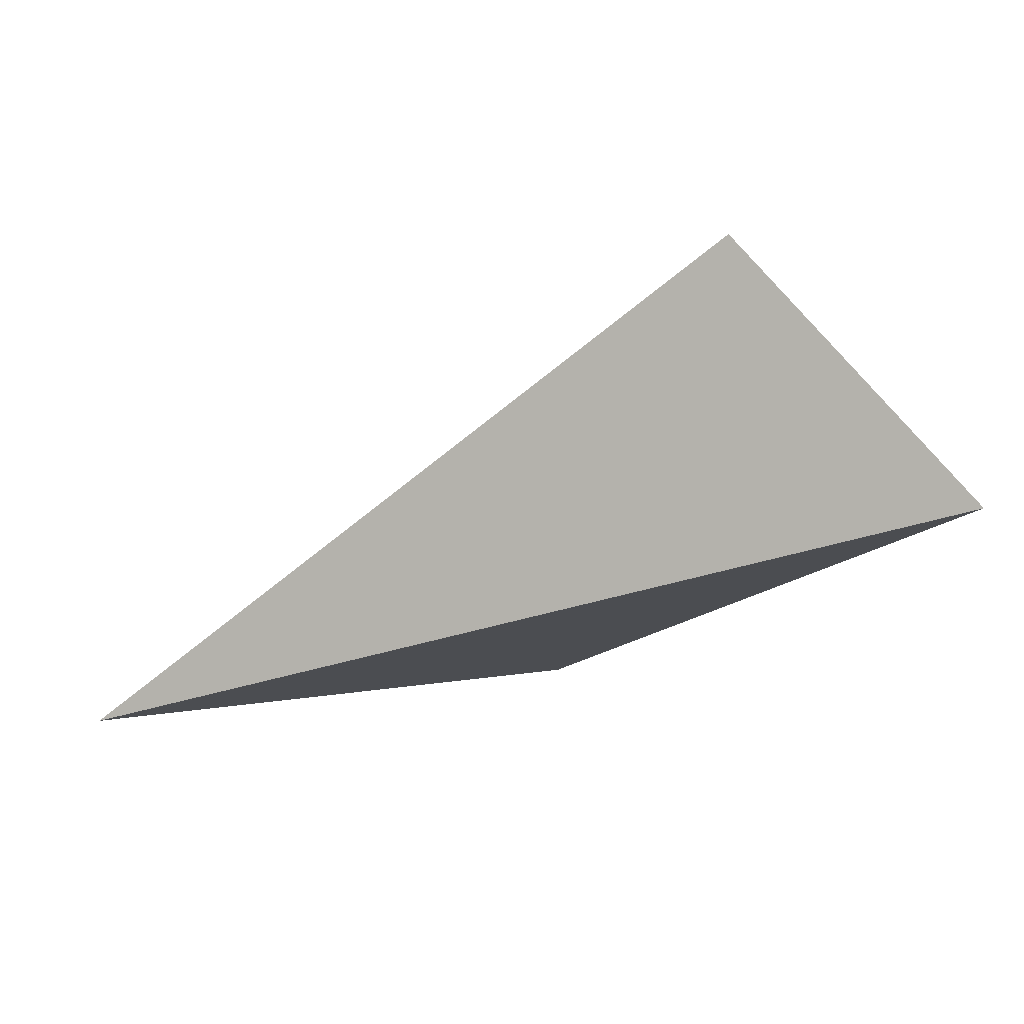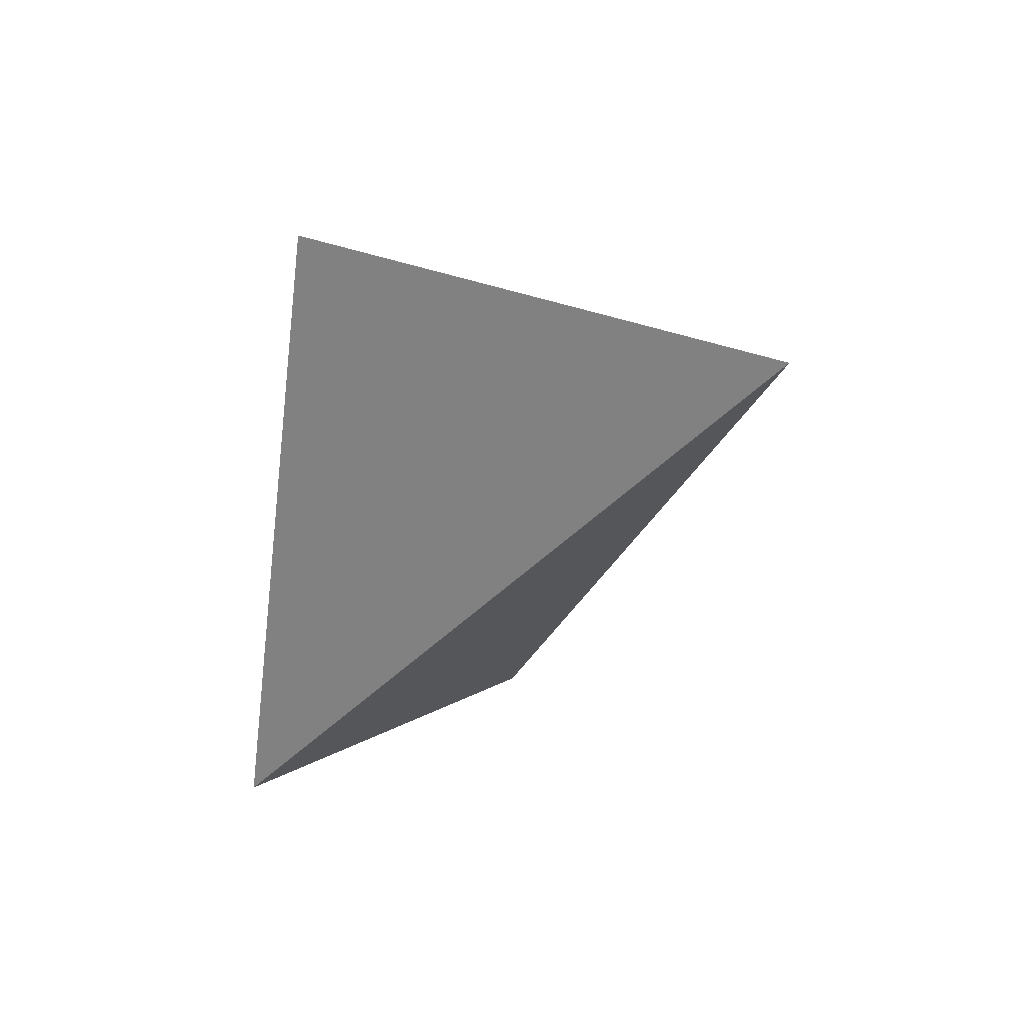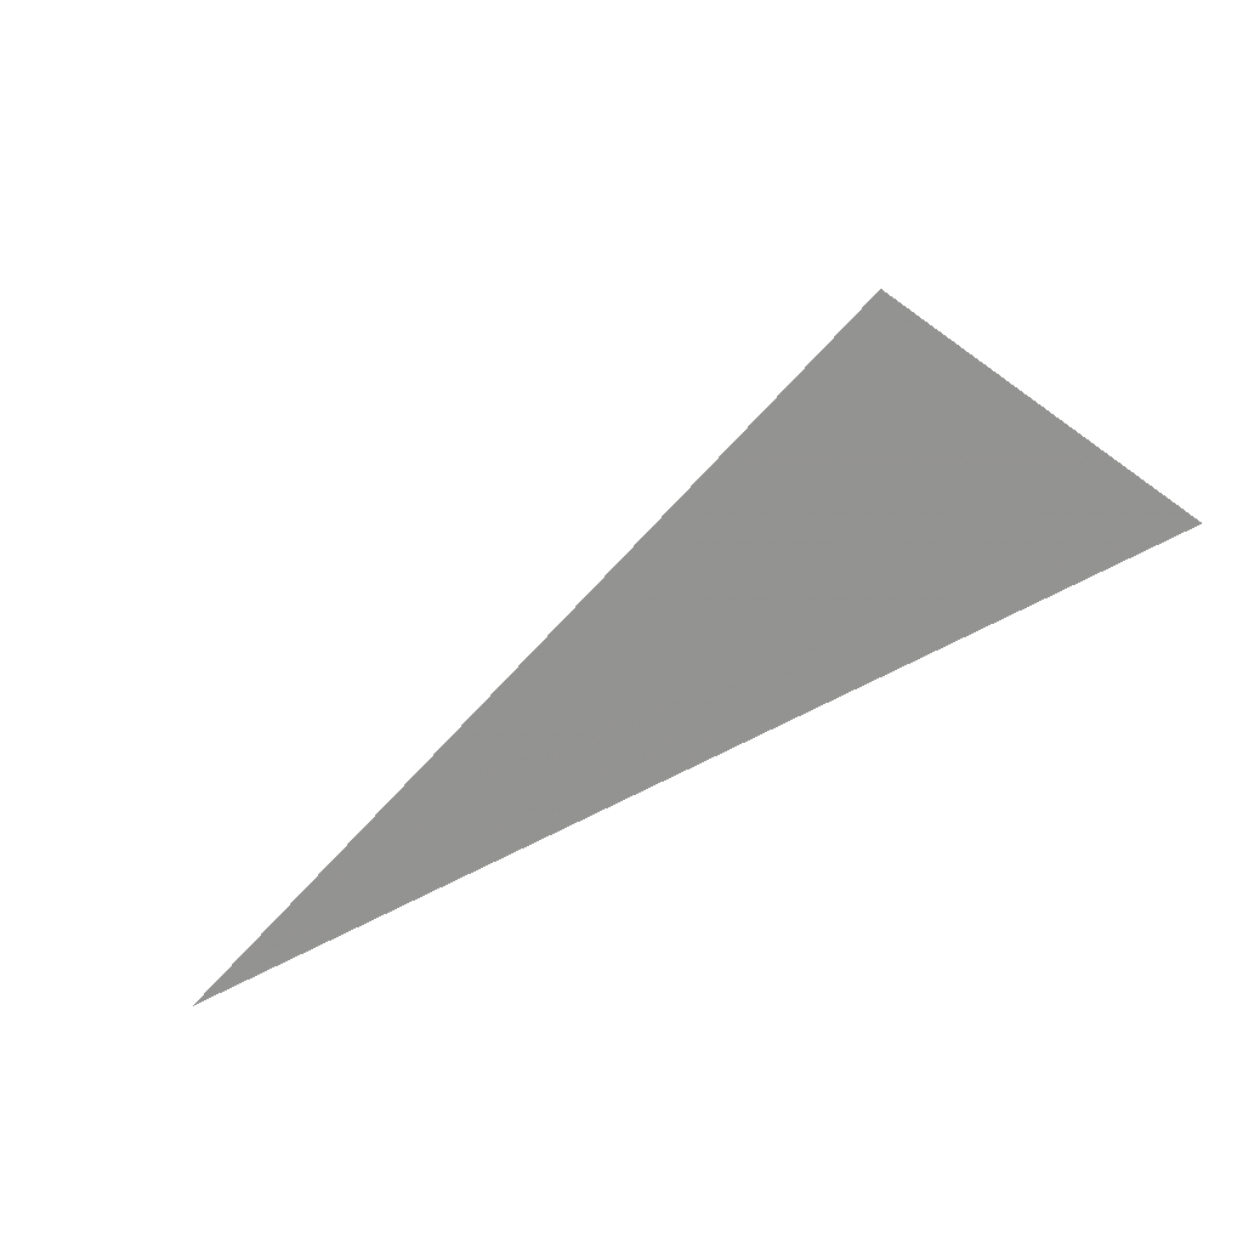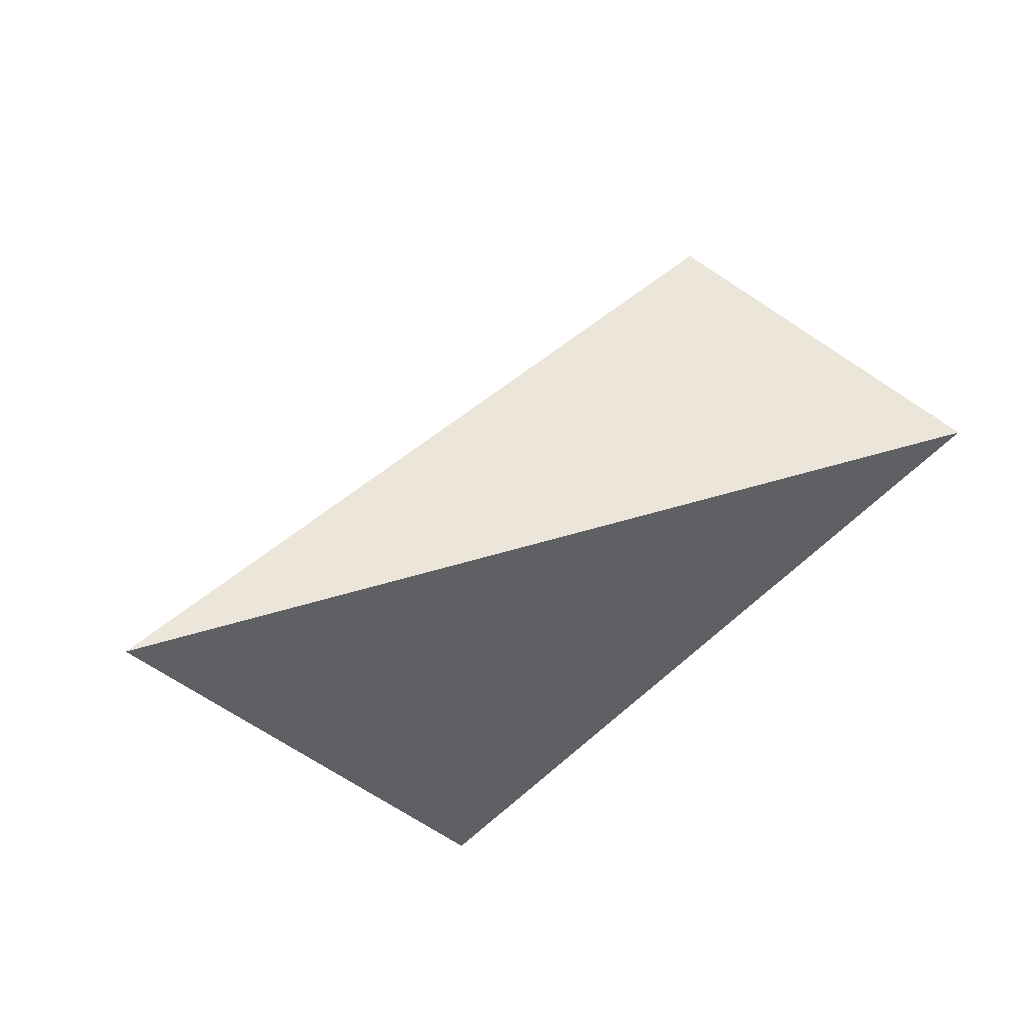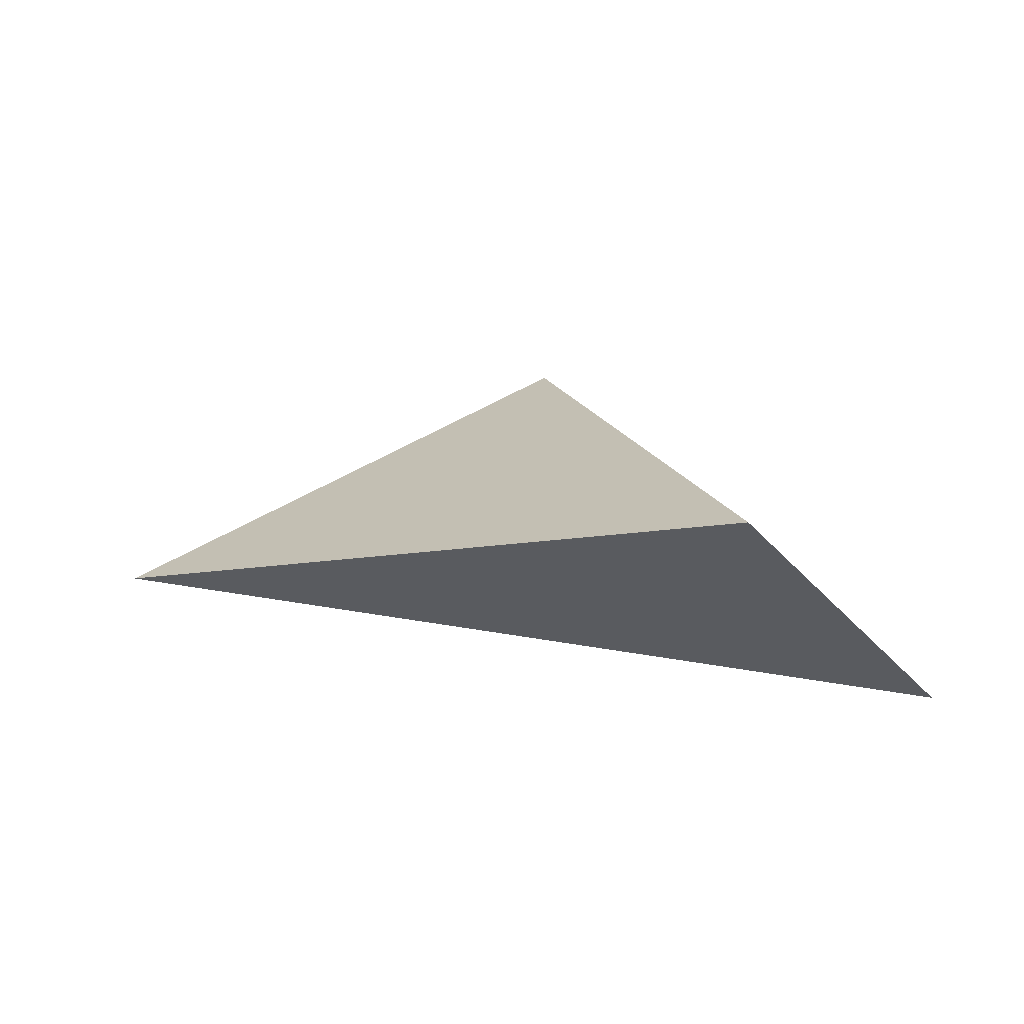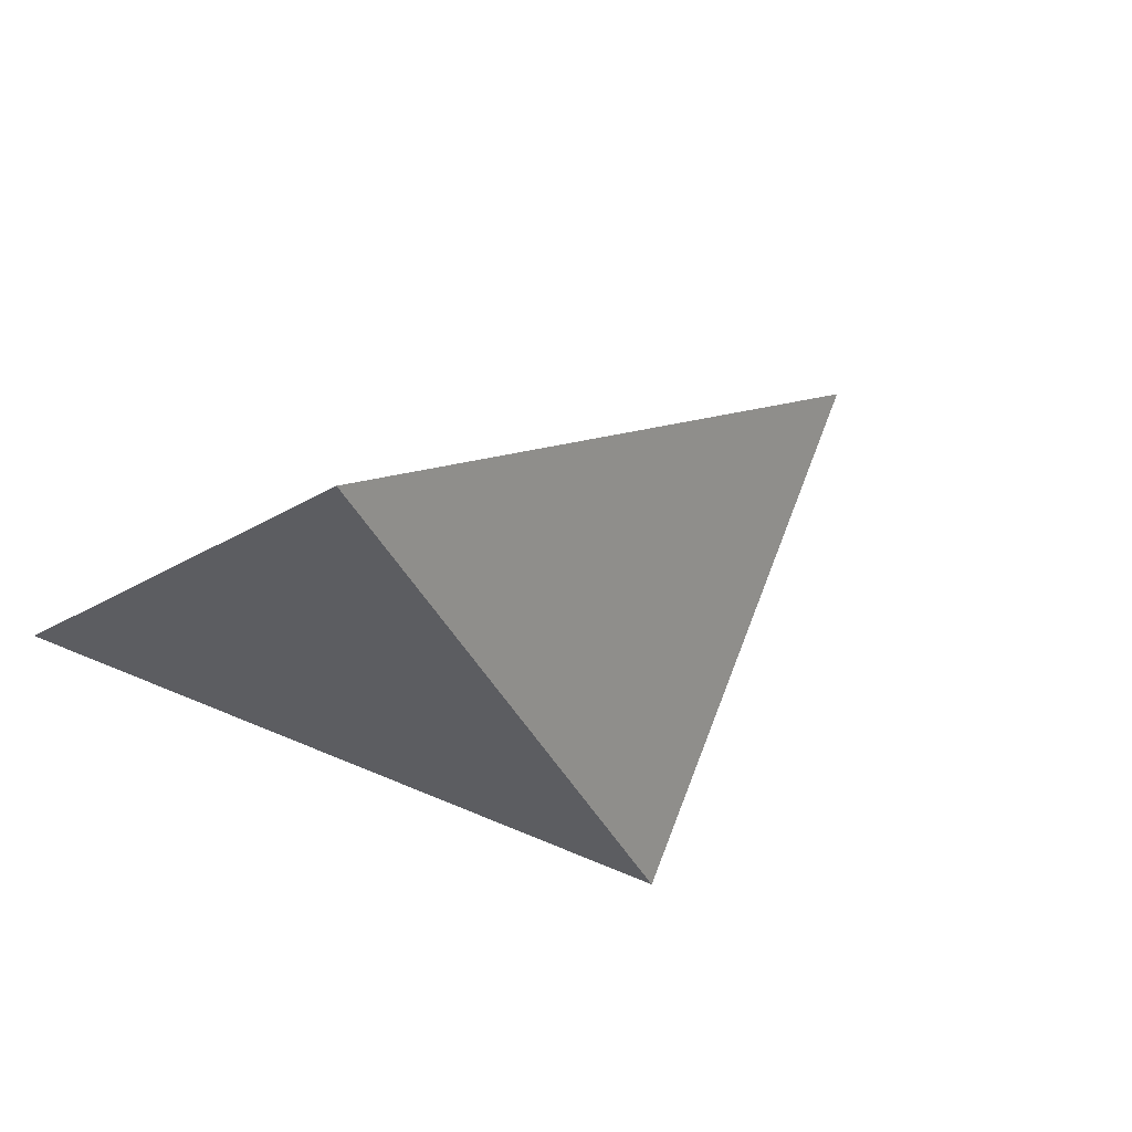
<metadata>
{"format":"obj","ext":"obj","renderer":"f3d","projection":"perspective","resolution":1024,"background":"white","views":[{"elev":27.3,"azim":-1.4,"up":"+Z"},{"elev":-27.0,"azim":-147.0,"up":"+Y"},{"elev":45.9,"azim":-26.6,"up":"+Z"},{"elev":-16.5,"azim":-31.2,"up":"+Z"},{"elev":-6.0,"azim":-3.4,"up":"+Y"},{"elev":61.2,"azim":139.6,"up":"+Z"}]}
</metadata>
<code>
v -0.3243 2.981 0.9056
v 0.2705 2.997 1.395
v 0.4842 2.846 1.198
v 0.1354 3.226 0.8069
f 2 1 3
f 3 1 4
f 4 1 2
f 4 2 3

</code>
